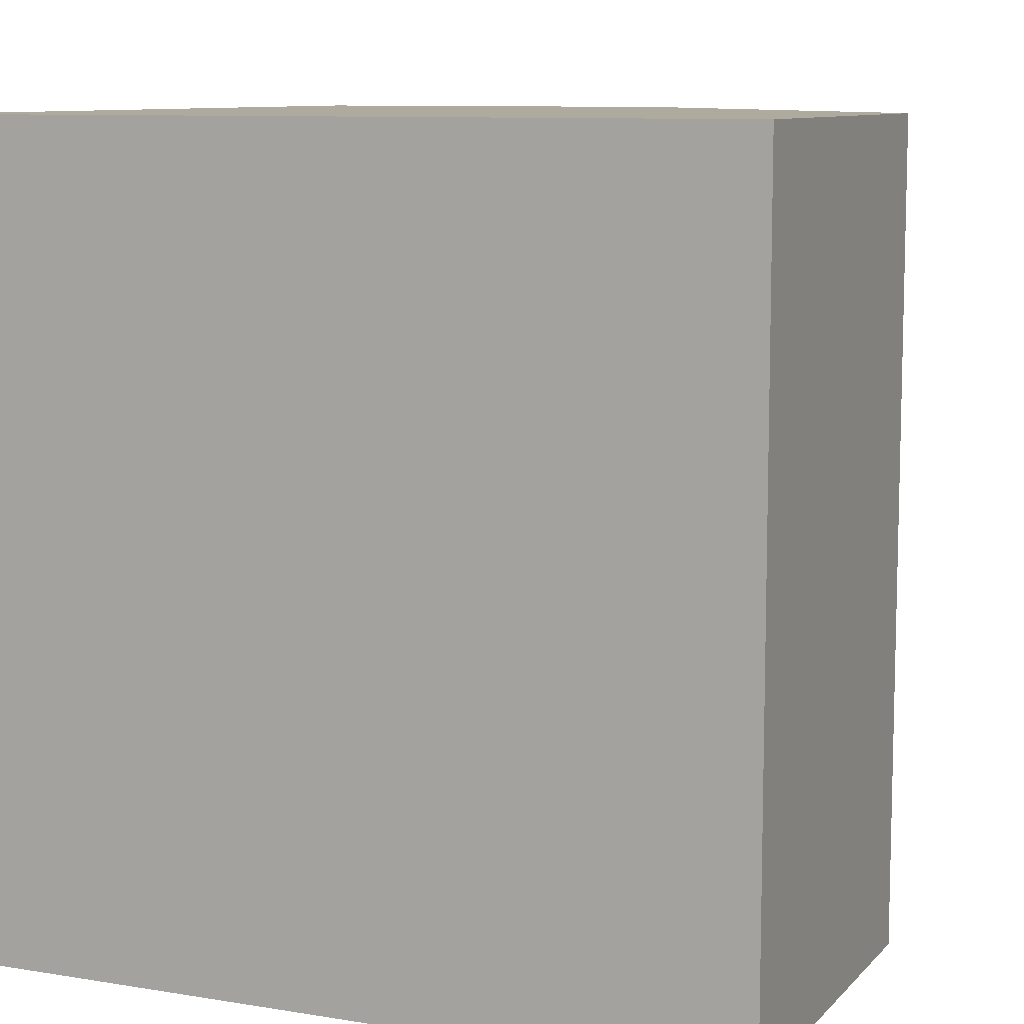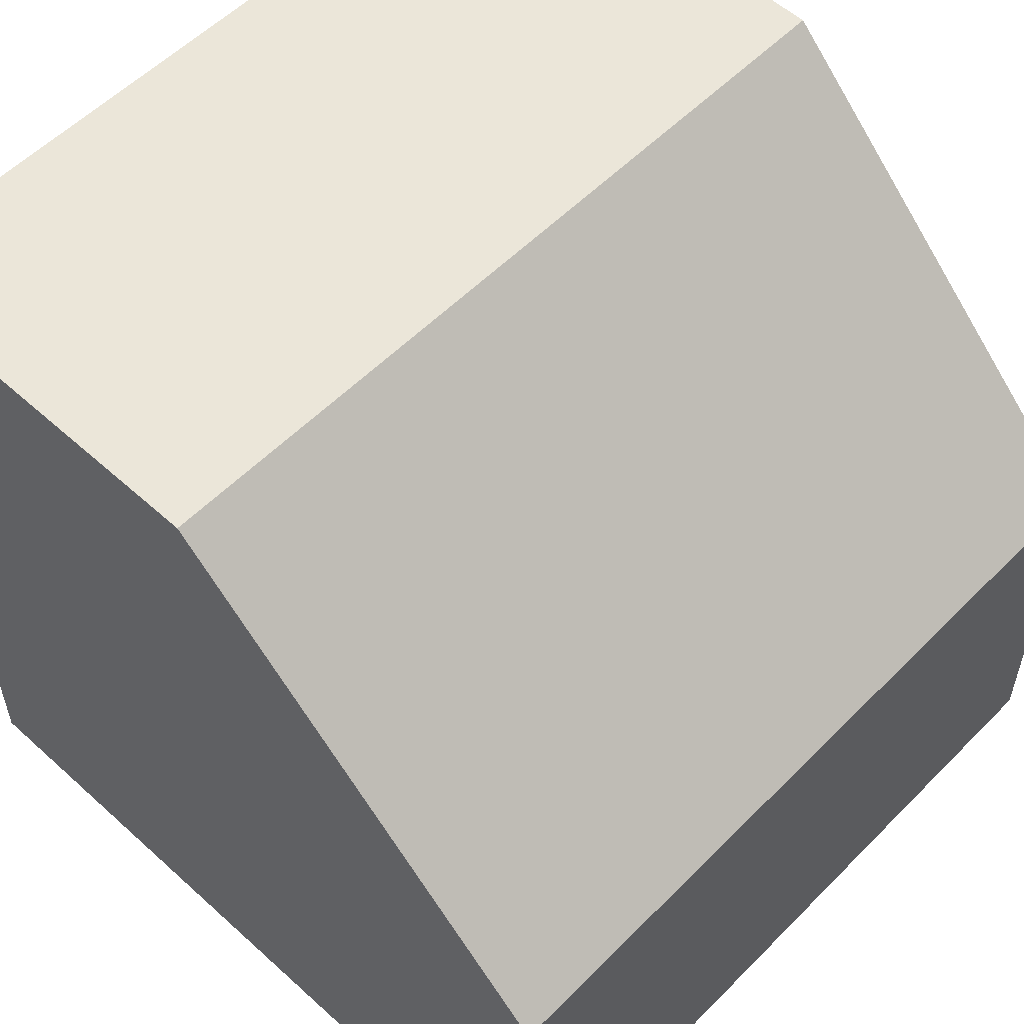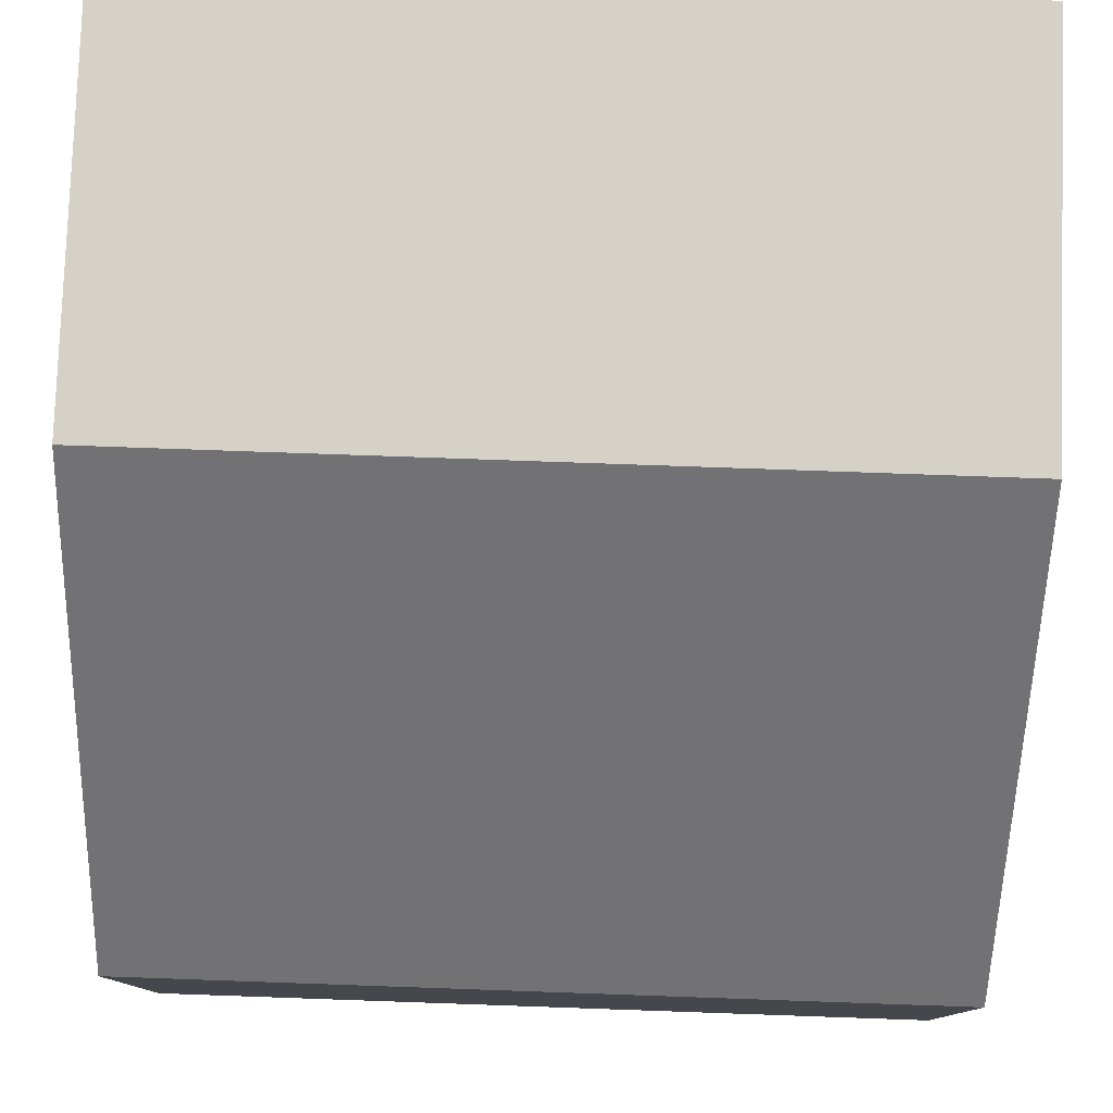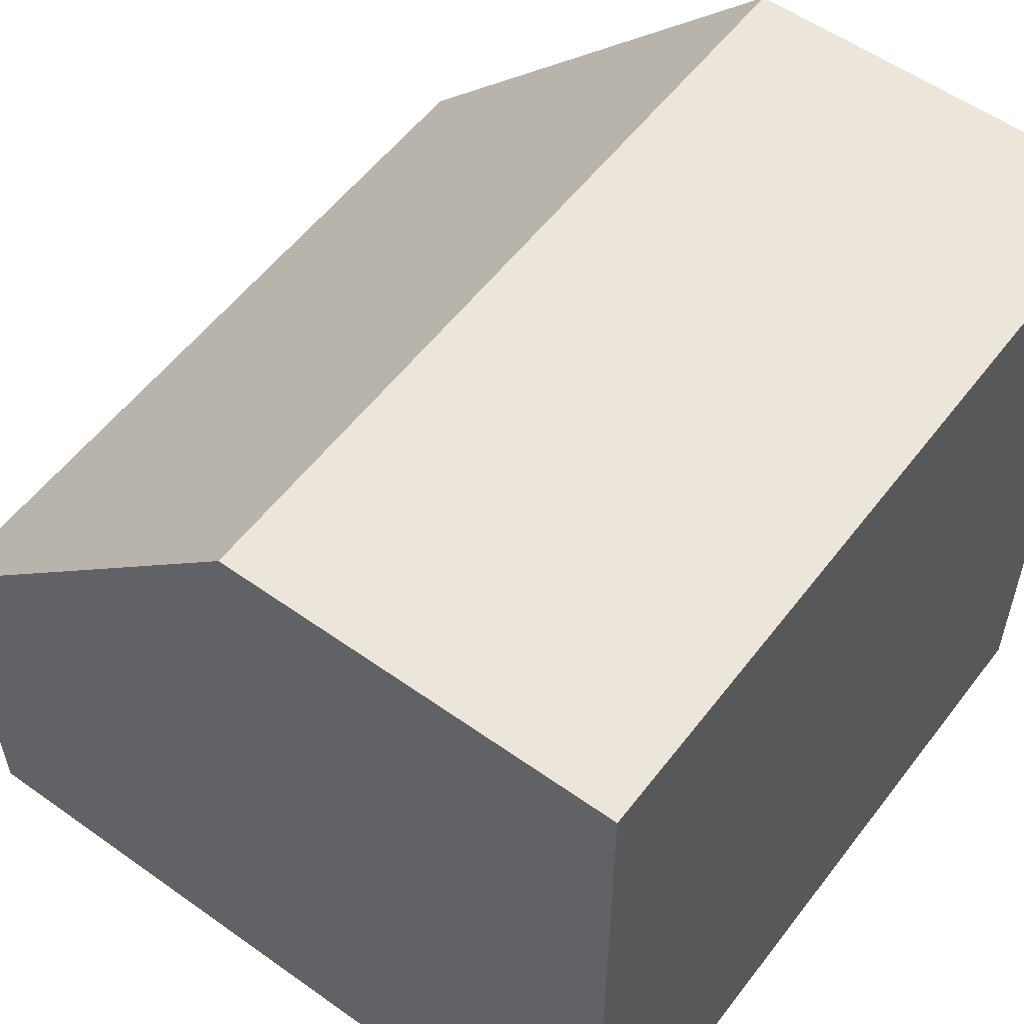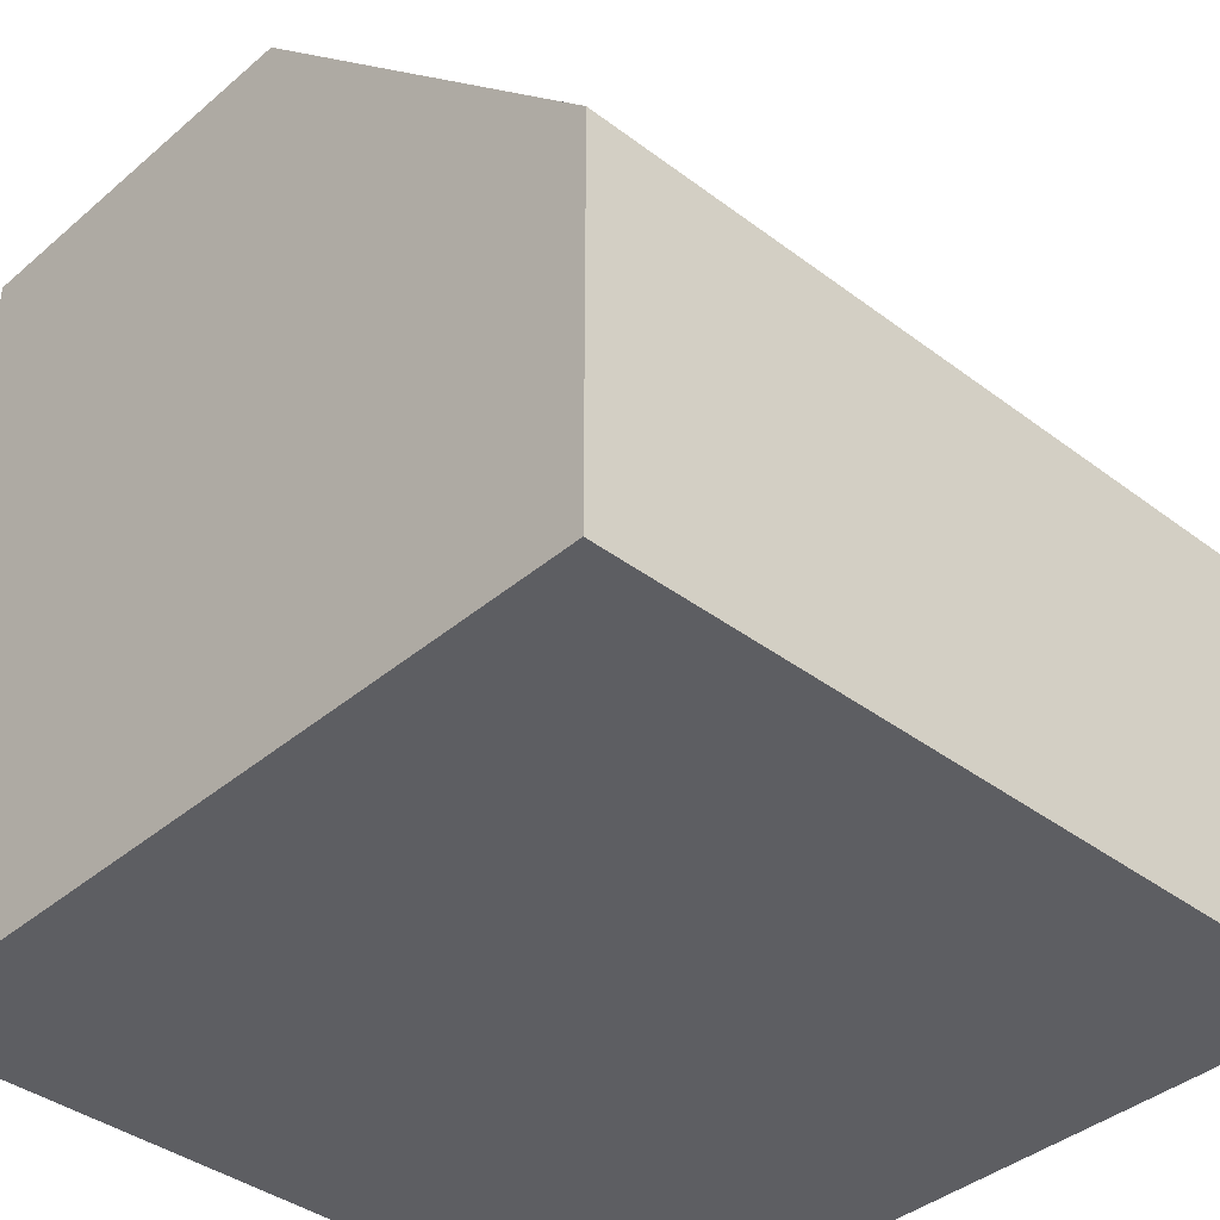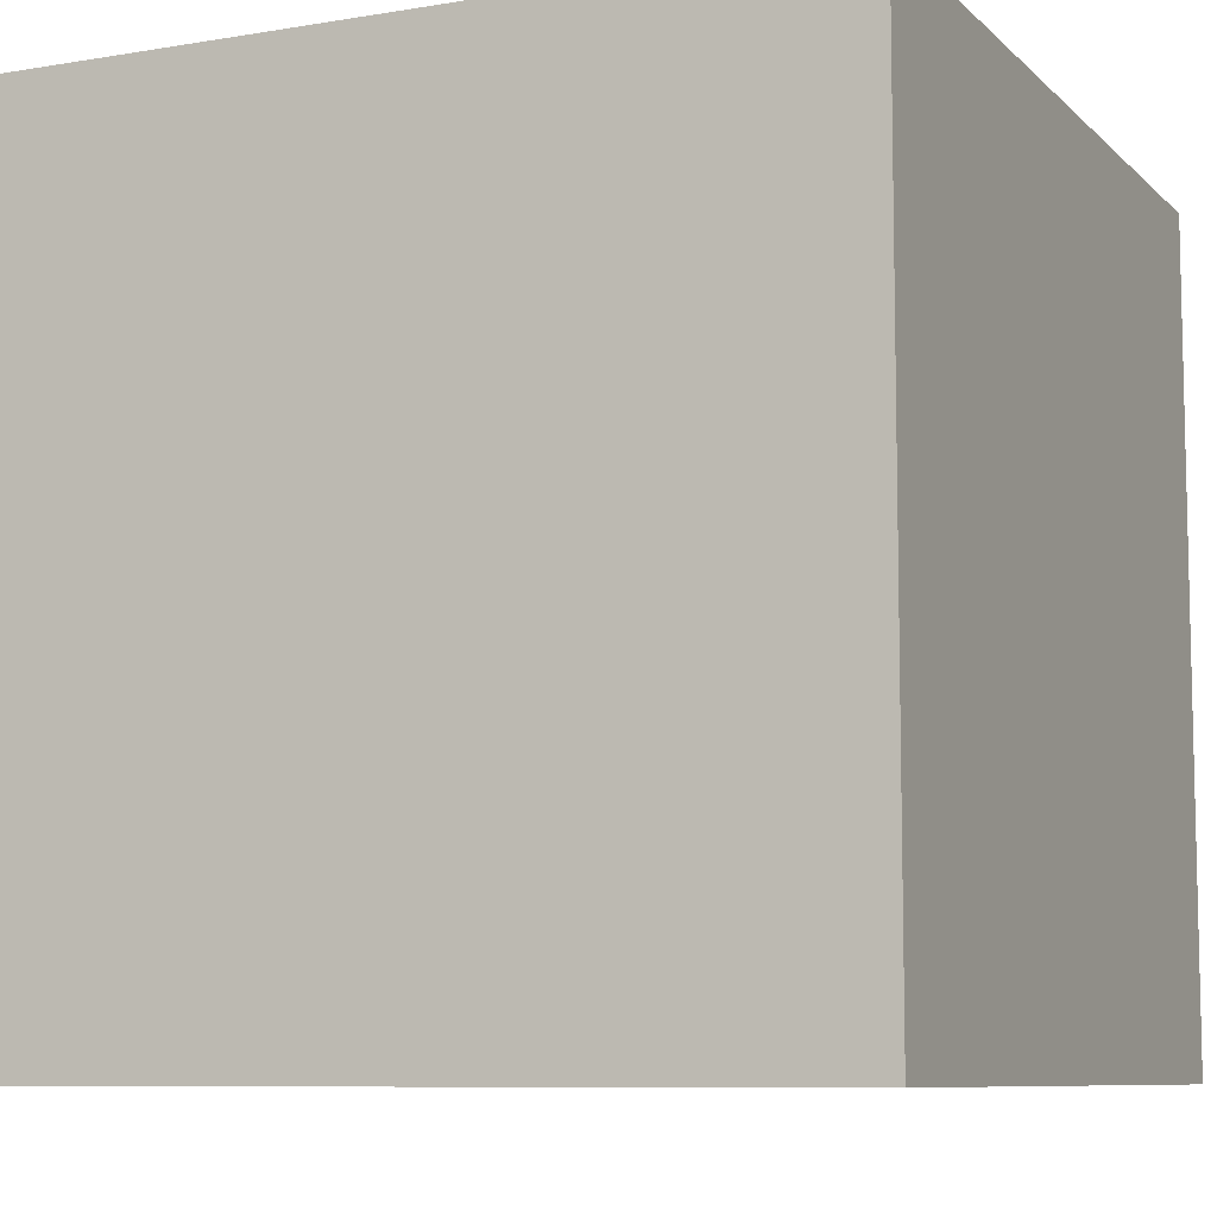
<metadata>
{"format":"obj","ext":"obj","renderer":"f3d","projection":"perspective","resolution":1024,"background":"white","views":[{"elev":9.3,"azim":-66.4,"up":"+Y"},{"elev":55.6,"azim":43.5,"up":"+Z"},{"elev":79.2,"azim":92.0,"up":"+Z"},{"elev":55.8,"azim":-143.2,"up":"+Z"},{"elev":-39.1,"azim":46.7,"up":"+Z"},{"elev":-8.4,"azim":-155.4,"up":"+Y"}]}
</metadata>
<code>
g default
v -0.5015 -0.5015 0.5015
v -0.5015 0.5015 0.5015
v -0.5015 0.5015 -0.5015
v 0.5015 0.5015 -0.5015
v -0.5015 -0.5015 -0.5015
v 0.5015 -0.5015 -0.5015
v 0.5015 -0.5015 5e-05
v 5e-05 -0.5015 0.5015
v 0.5015 0.5015 5e-05
v 5e-05 0.5015 0.5015
g Dirt_03_export
f 1 8 10 2
f 2 10 9 4 3
f 3 4 6 5
f 5 6 7 8 1
f 9 7 6 4
f 5 1 2 3
f 8 7 9 10

</code>
